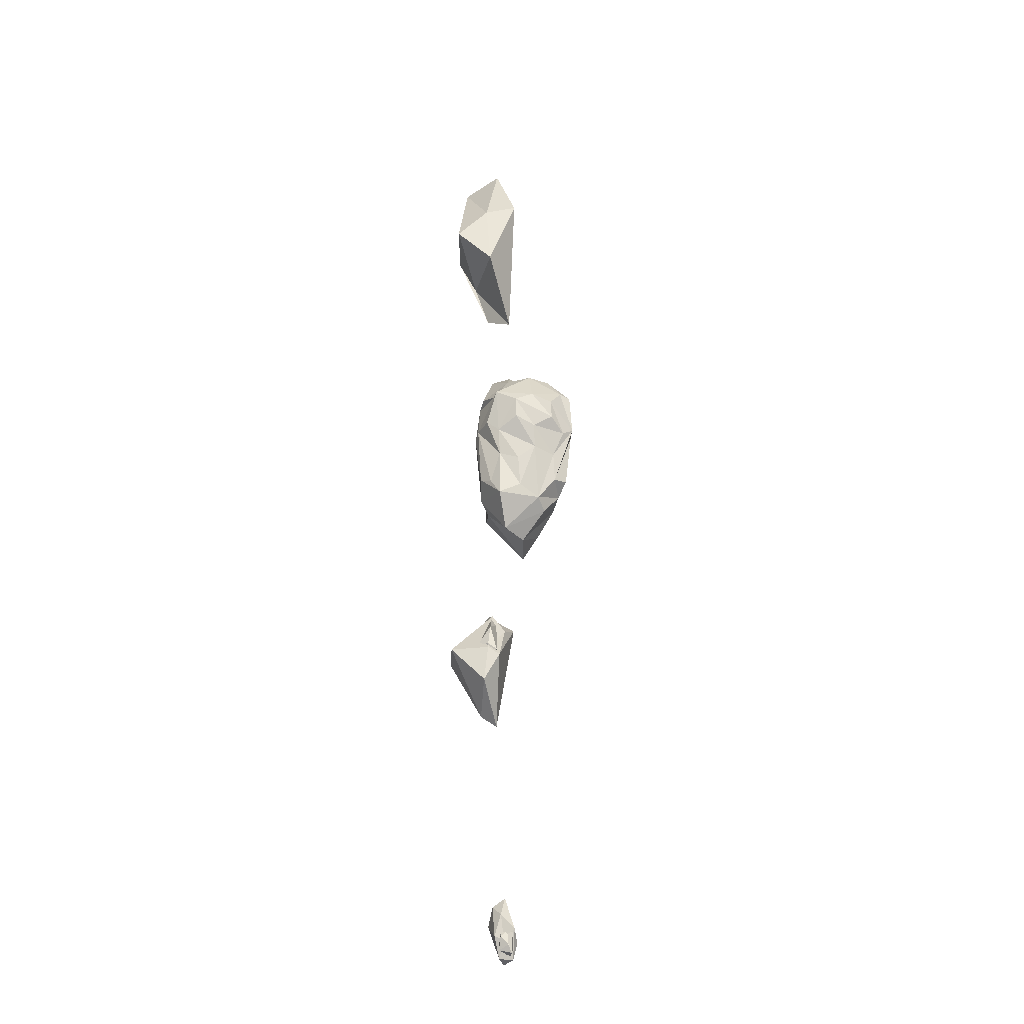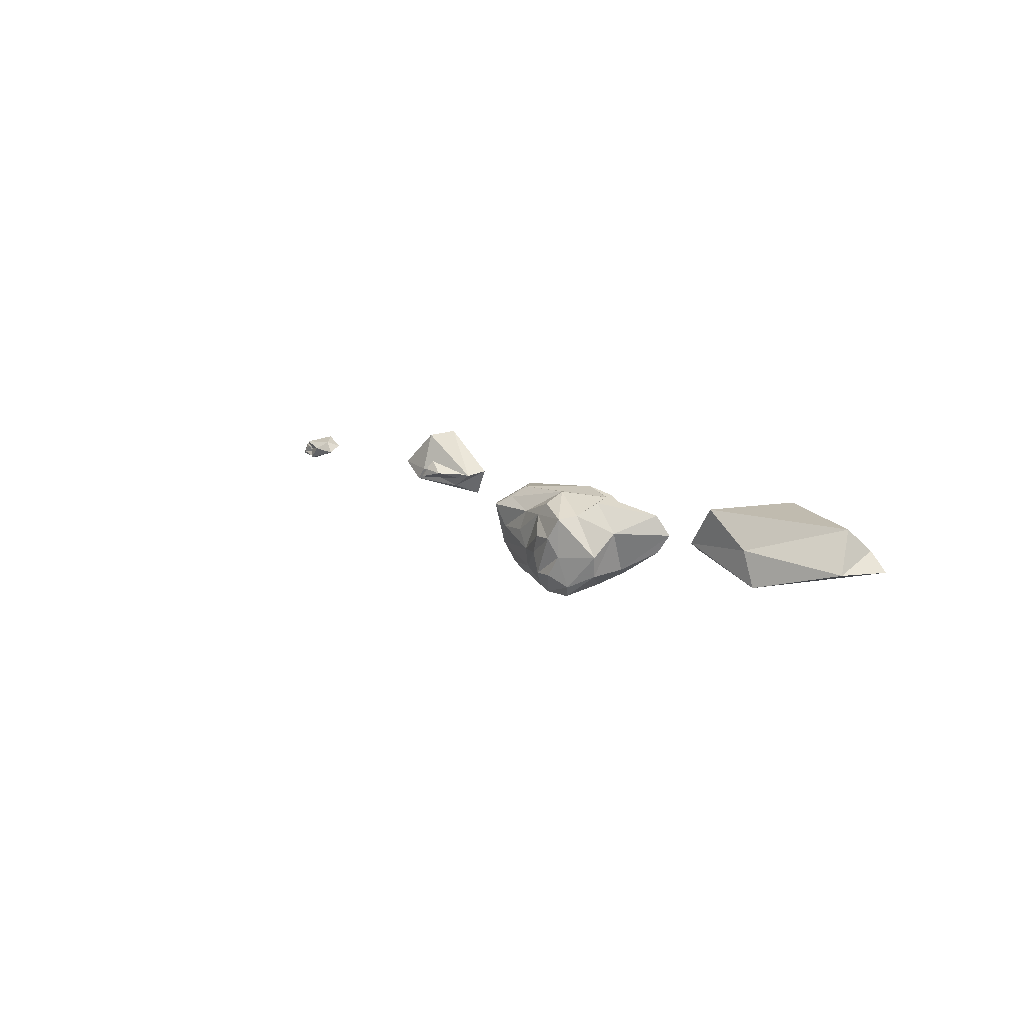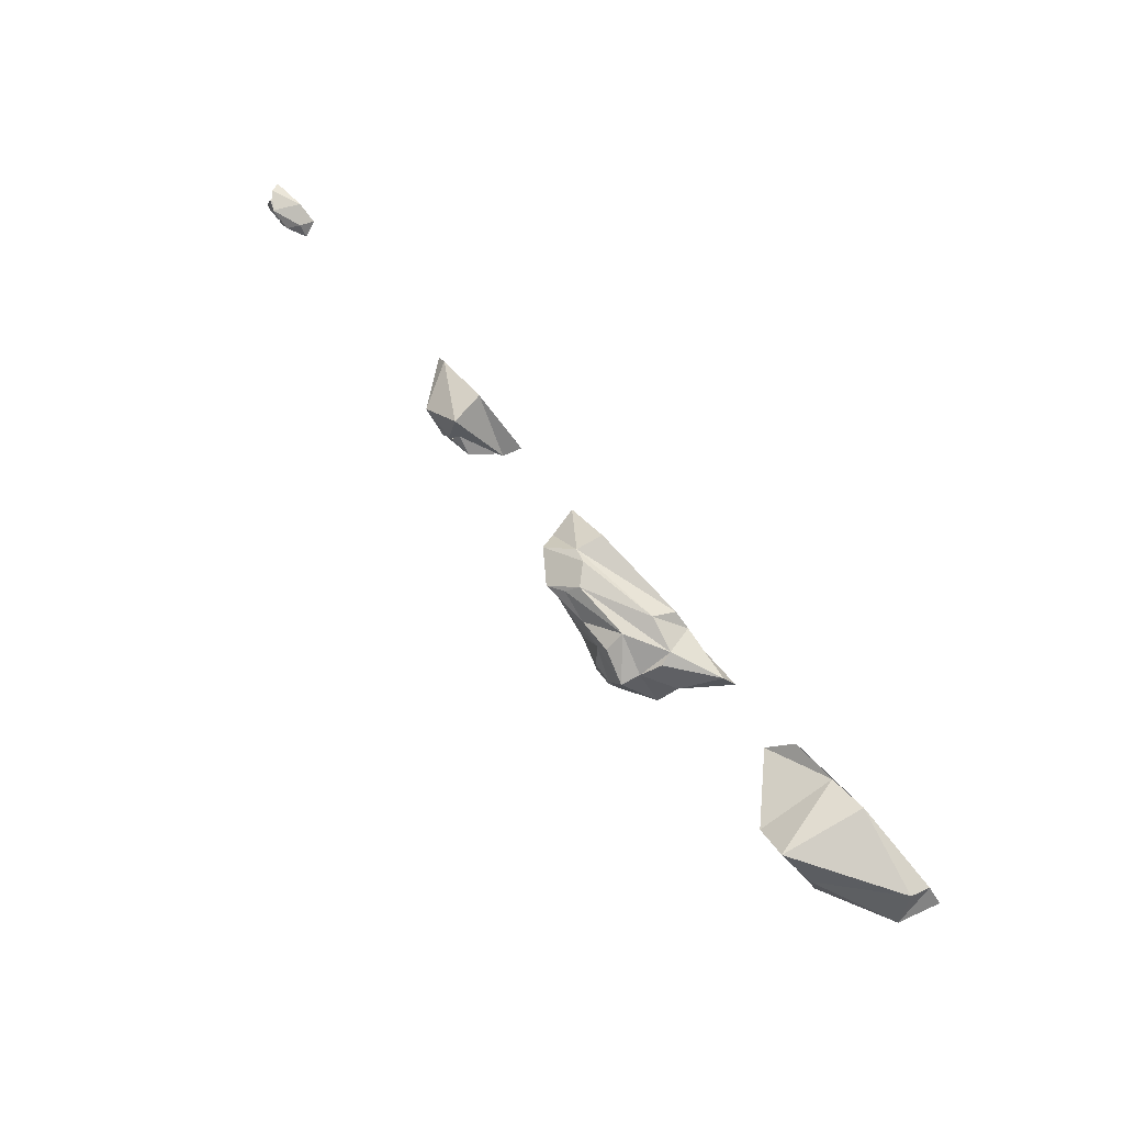
<metadata>
{"format":"obj","ext":"obj","renderer":"f3d","projection":"perspective","resolution":1024,"background":"white","views":[{"elev":60.9,"azim":88.7,"up":"+Y"},{"elev":9.7,"azim":-127.2,"up":"+Z"},{"elev":77.3,"azim":-131.8,"up":"+Z"}]}
</metadata>
<code>
g Cloud1
v -24.57 325.4 128.5
v -96.63 -0.6534 129.9
v 49.16 0.4591 59.99
v 294.9 79.65 -86.3
v -196 286 -120.6
v -526.5 -0.3123 -49.18
v -477 157.9 -48.18
v -429.8 82.48 91.01
v 89.16 304.2 -8.049
v -162.8 298.1 3.939
v -458.5 -0.3349 13.94
v 227.2 -0.3349 6.81
f 1 9 10
f 1 3 9
f 3 4 9
f 4 5 9
f 5 10 9
f 7 10 5
f 8 10 7
f 8 1 10
f 2 11 12
f 2 12 3
f 12 4 3
f 12 6 4
f 12 11 6
f 11 7 6
f 11 8 7
f 11 2 8
f 1 8 2
f 1 2 3
f 4 6 5
f 6 7 5
g Cloud2
v 813.4 118.3 -301.1
v 873.9 91.66 -314.3
v 944.3 158.8 -332.7
v 961.3 249.7 -336.2
v 818.4 269.4 -328.6
v 800.2 280.5 -290.1
v 716.6 66.22 -244.3
v 908.4 43.31 -284.7
v 1176 191.1 -303.1
v 986.9 270.4 -296.2
v 1210 5.566 -253.8
v 1225 146.9 -271.2
v 1188 235.2 -255.7
v 1081 255.1 -252.6
v 934 320.6 -249.6
v 863.3 323.7 -248.1
v 707.3 226 -241.4
v 691.5 104.8 -224.8
v 800.9 -0.6693 -236.6
v 903.5 -0.6693 -239.8
v 782.6 -0.6693 -162.2
v 582 16.12 -151.6
v 939 -0.6693 -164.6
v 1334 -0.6693 -182
v 1304 179.1 -209.9
v 1267 231.6 -185.5
v 1053 285.9 -176.4
v 968.9 314.2 -175
v 816.4 314.5 -171.7
v 687.4 241.7 -163.2
v 850.6 -0.6693 -93.55
v 908.2 -0.6693 -93.04
v 1432 -0.6693 -119.6
v 1406 118.8 -119.3
v 1220 261.8 -111.8
v 1102 278.7 -106.5
v 851.9 336.9 -101.4
v 929.6 329.2 -103
v 533.4 0.7233 -80.59
v 661.4 167.9 -73.61
v 941.1 -0.6693 -18.66
v 1258 6.572 30.61
v 575.3 30.03 -6.647
v 796.9 -0.6693 -15.34
v 786.2 247 -13.2
v 806.5 320.2 -22.51
v 972.5 289.6 -28.13
v 1075 268.1 -31.25
v 1384 187.3 -48.46
v 1262 278.1 -27.03
v 867.3 -0.6693 29.88
v 755.2 171 32.83
v 931.5 279.9 18.98
v 1197 245.7 8.228
v 1283 110.9 21.64
v 932.6 202.5 57.5
v 1165 201.6 49.64
v 1229 128 49.07
v 905.9 80.07 69.97
v 769.7 117 47.99
f 70 69 71
f 66 62 60
f 54 45 67
f 21 25 24
f 20 23 32
f 14 13 15
f 29 42 18
f 31 33 19
f 51 55 52
f 43 44 56
f 50 49 59
f 39 26 40
f 31 32 35 44
f 44 43 33 31
f 13 14 20 32
f 32 31 19 13
f 23 24 37 46
f 46 45 36 23
f 14 15 21 24
f 14 24 23 20
f 29 18 17 13
f 13 19 30 29
f 28 27 22 16
f 16 17 18 28
f 49 50 40 27
f 27 28 41 49
f 39 48 47 38
f 38 25 26 39
f 16 22 26 25
f 25 21 15 16
f 59 60 48 39
f 39 40 50 59
f 68 69 66 60
f 60 59 65 68
f 61 46 37 38
f 38 47 62 61
f 70 67 61 62
f 62 66 69 70
f 42 52 57 58
f 58 49 41 42
f 52 42 29 30
f 30 34 51 52
f 51 34 33 43
f 43 56 55 51
f 68 65 58 57
f 57 64 72 68
f 72 64 55 56
f 56 63 71 72
f 67 70 71 63
f 63 53 54 67
f 54 53 44 35
f 35 36 45 54
f 69 68 72 71
f 47 48 60 62
f 46 61 67 45
f 38 37 24 25
f 36 35 32 23
f 17 16 15 13
f 41 28 18 42
f 34 30 19 33
f 64 57 52 55
f 53 63 56 44
f 58 65 59 49
f 22 27 40 26
g Cloud3
v 1906 146.9 177.3
v 1920 17.28 183.5
v 2138 5.748 65.83
v 2179 -0.02271 5.19
v 1947 184.7 -12.22
v 1765 0.6514 -72.5
v 1804 87.84 -36.11
v 1730 75.73 12.54
v 2047 174.9 49.85
v 1913 180.5 31.73
v 1704 8.458 29.57
v 2075 14.3 14.37
v 1922 179.6 -1.612
v 1883 92.46 -27.8
v 1774 82.21 -3.986
v 1747 84.03 16.44
v 1896 150 77.27
v 2008 102.1 40.6
v 1970 121.9 28.04
v 2051 131.5 40.22
v 1819 168.9 21.26
v 1894 176.4 31.3
v 1882 84.03 63.35
v 1809 59.72 -2.228
f 73 81 82
f 73 75 81
f 75 76 81
f 76 77 81
f 77 82 81
f 79 82 77
f 80 82 79
f 80 73 82
f 74 83 84
f 74 84 75
f 84 76 75
f 84 78 76
f 84 83 78
f 83 79 78
f 83 80 79
f 83 74 80
f 73 80 74
f 73 74 75
f 76 78 77
f 78 79 77
f 85 93 94
f 85 87 93
f 87 88 93
f 88 89 93
f 89 94 93
f 91 94 89
f 92 94 91
f 92 85 94
f 86 95 96
f 86 96 87
f 96 88 87
f 96 90 88
f 96 95 90
f 95 91 90
f 95 92 91
f 95 86 92
f 85 92 86
f 85 86 87
f 88 90 89
f 90 91 89
g Cloud4
v 3039 88.96 27.75
v 2981 0.04121 51.25
v 3110 36.79 12.11
v 3114 33.23 -39.01
v 3011 89.07 -47.42
v 3057 39.63 -56.56
v 2889 55.98 -13.54
v 2922 52.59 33.01
v 3050 71.48 -6.91
v 2958 91.6 2.477
v 2907 0.04121 13.23
v 3125 0.04121 -5.191
v 3024 86.82 -39.8
v 3054 37.1 -47.04
v 2982 55.9 -31.57
v 2978 53.79 -1.336
v 3039 86.89 5.138
v 3012 57.58 9.898
v 3086 67.87 11.86
v 3099 77.6 -34.67
v 3017 76.46 -19.42
v 3071 88.38 -23.66
v 3102 34.12 -29.29
v 2973 34.12 -21.53
f 97 105 106
f 97 99 105
f 99 100 105
f 100 101 105
f 101 106 105
f 103 106 101
f 104 106 103
f 104 97 106
f 98 107 108
f 98 108 99
f 108 100 99
f 108 102 100
f 108 107 102
f 107 103 102
f 107 104 103
f 107 98 104
f 97 104 98
f 97 98 99
f 100 102 101
f 102 103 101
f 109 117 118
f 109 111 117
f 111 112 117
f 112 113 117
f 113 118 117
f 115 118 113
f 116 118 115
f 116 109 118
f 110 119 120
f 110 120 111
f 120 112 111
f 120 114 112
f 120 119 114
f 119 115 114
f 119 116 115
f 119 110 116
f 109 116 110
f 109 110 111
f 112 114 113
f 114 115 113

</code>
